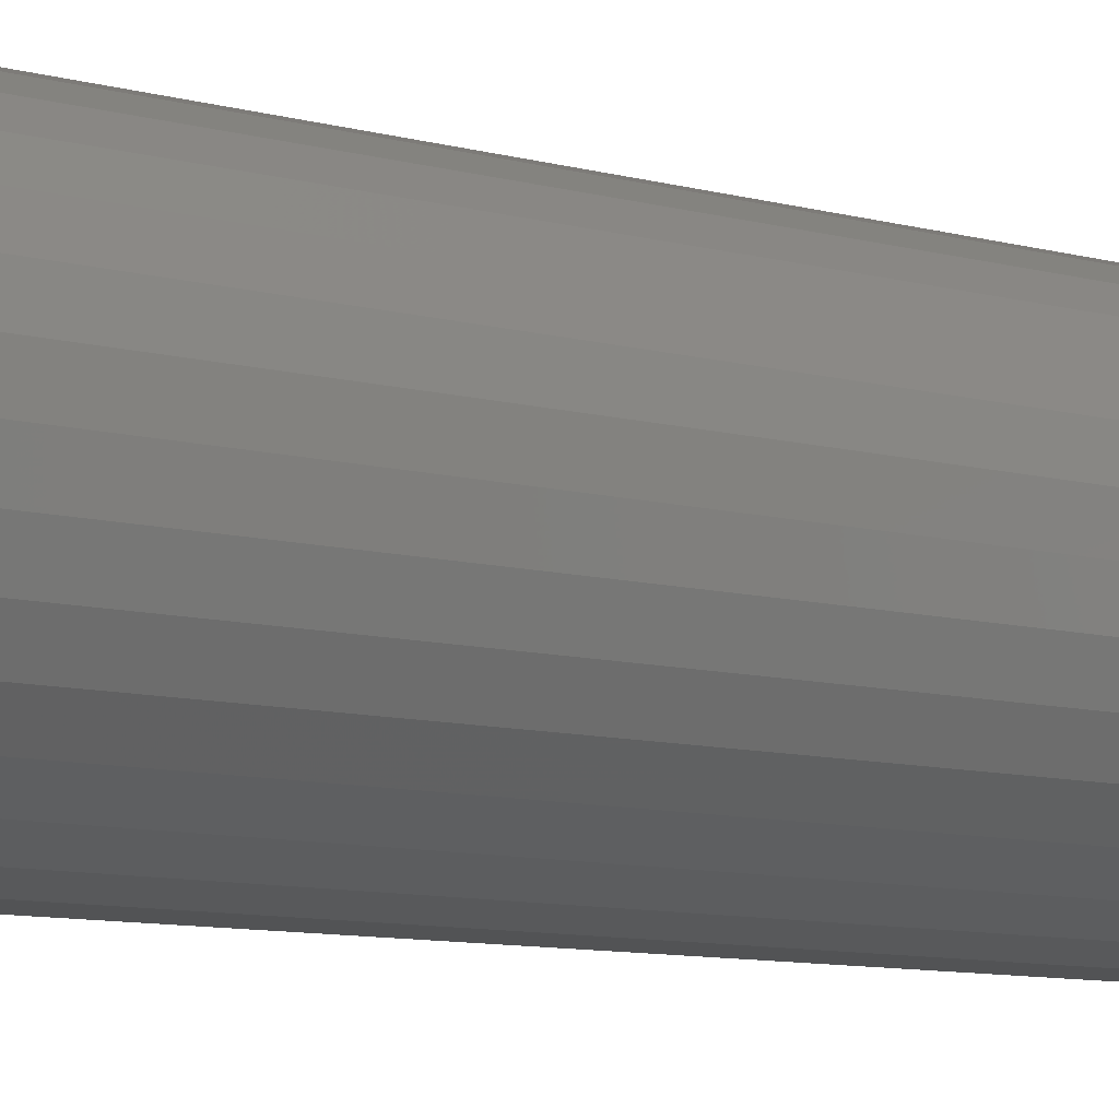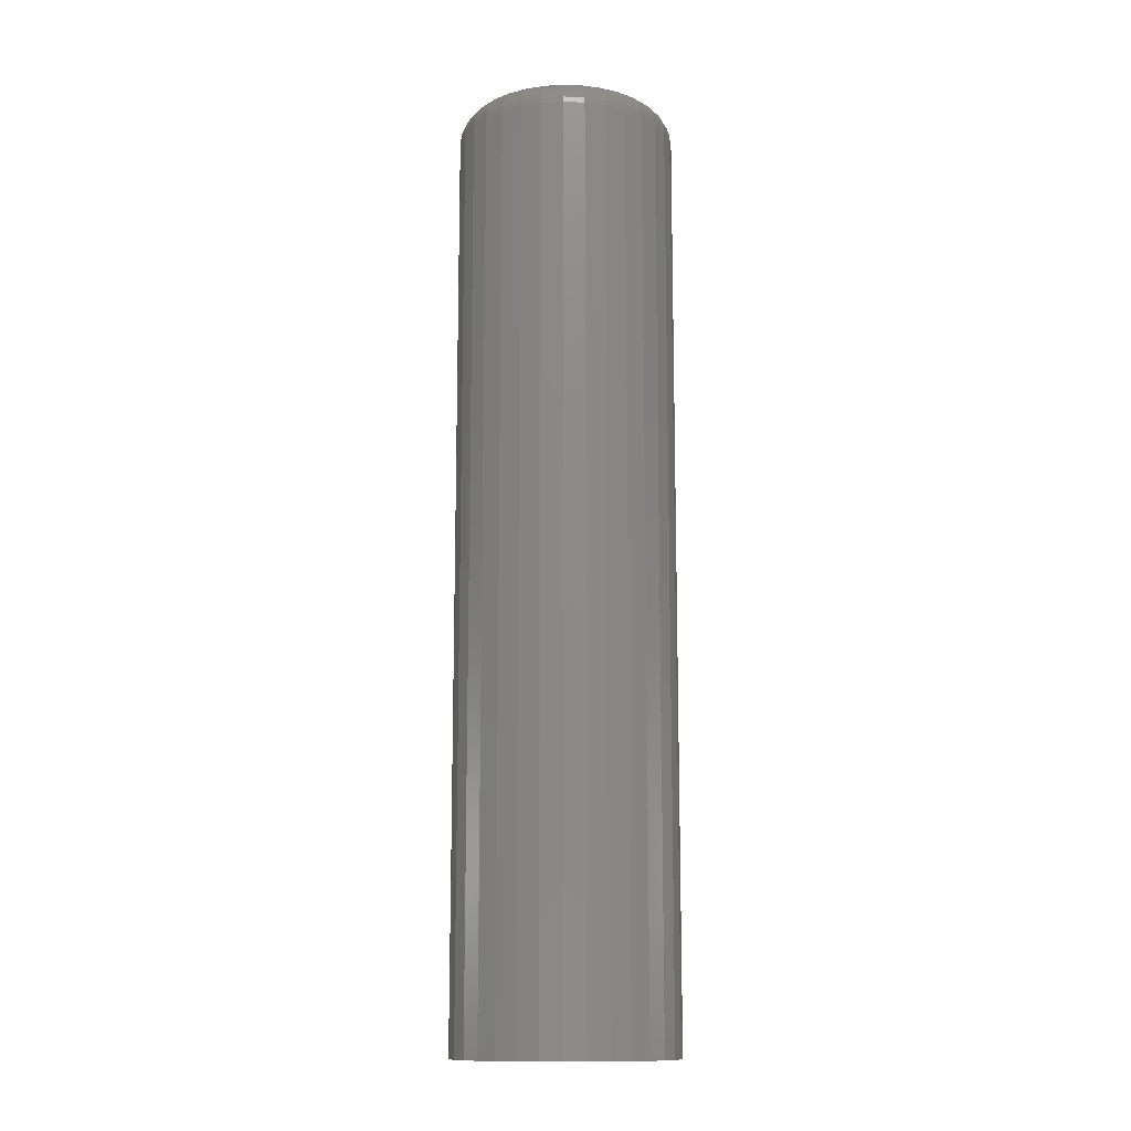
<metadata>
{"format":"stl","ext":"stl","renderer":"f3d","projection":"perspective","resolution":1024,"background":"white","views":[{"elev":-6.7,"azim":-135.1,"up":"+Z"},{"elev":-12.9,"azim":-100.0,"up":"+Y"}]}
</metadata>
<code>
# stl→obj: 320 verts, 636 faces
v 0.0009868 5.259e-18 0.0634
v 0.01336 5.946e-18 0.06219
v -0.01138 4.572e-18 0.06219
v -0.02328 3.912e-18 0.05858
v 0.02525 6.606e-18 0.05858
v -0.03424 3.304e-18 0.05272
v 0.03621 7.214e-18 0.05272
v -0.04385 2.77e-18 0.04483
v 0.04582 7.748e-18 0.04483
v -0.05173 2.332e-18 0.03523
v 0.05371 8.185e-18 0.03523
v 0.04582 7.748e-18 -0.04483
v -0.04385 2.77e-18 -0.04483
v 0.05371 8.185e-18 -0.03523
v -0.03424 3.304e-18 -0.05272
v 0.03621 7.214e-18 -0.05272
v -0.02328 3.912e-18 -0.05858
v 0.02525 6.606e-18 -0.05858
v -0.01138 4.572e-18 -0.06219
v 0.01336 5.946e-18 -0.06219
v 0.0009868 5.259e-18 -0.0634
v -0.05173 2.332e-18 -0.03523
v -0.05759 2.007e-18 -0.02426
v 0.05957 8.511e-18 -0.02426
v -0.0612 1.807e-18 -0.01237
v 0.06317 8.711e-18 -0.01237
v -0.06242 1.739e-18 -5.634e-17
v 0.06439 8.779e-18 -3.108e-17
v -0.0612 1.807e-18 0.01237
v 0.06317 8.711e-18 0.01237
v -0.05759 2.007e-18 0.02426
v 0.05957 8.511e-18 0.02426
v 0.08783 -0.02344 -1.867e-16
v 0.08783 -0.75 -1.112e-17
v 0.08616 -0.02344 -0.01694
v 0.08616 -0.75 -0.01694
v 0.08122 -0.02344 -0.03323
v 0.08122 -0.75 -0.03323
v 0.07319 -0.02344 -0.04825
v 0.07319 -0.75 -0.04825
v 0.06239 -0.02344 -0.06141
v 0.06239 -0.75 -0.06141
v 0.04923 -0.02344 -0.07221
v 0.04923 -0.75 -0.07221
v 0.03422 -0.02344 -0.08023
v 0.03422 -0.75 -0.08023
v 0.01793 -0.02344 -0.08517
v 0.01793 -0.75 -0.08517
v 0.0009868 -0.02344 -0.08684
v 0.0009868 -0.75 -0.08684
v -0.01596 -0.02344 -0.08517
v -0.01596 -0.75 -0.08517
v -0.03225 -0.02344 -0.08023
v -0.03225 -0.75 -0.08023
v -0.04726 -0.02344 -0.07221
v -0.04726 -0.75 -0.07221
v -0.06042 -0.02344 -0.06141
v -0.06042 -0.75 -0.06141
v -0.07122 -0.02344 -0.04825
v -0.07122 -0.75 -0.04825
v -0.07924 -0.02344 -0.03323
v -0.07924 -0.75 -0.03323
v -0.08419 -0.02344 -0.01694
v -0.08419 -0.75 -0.01694
v -0.08586 -0.02344 4.872e-17
v -0.08586 -0.75 4.872e-17
v -0.08419 -0.02344 0.01694
v -0.08419 -0.75 0.01694
v -0.07924 -0.02344 0.03323
v -0.07924 -0.75 0.03323
v -0.07122 -0.02344 0.04825
v -0.07122 -0.75 0.04825
v -0.06042 -0.02344 0.06141
v -0.06042 -0.75 0.06141
v -0.04726 -0.02344 0.07221
v -0.04726 -0.75 0.07221
v -0.03225 -0.02344 0.08023
v -0.03225 -0.75 0.08023
v -0.01596 -0.02344 0.08517
v -0.01596 -0.75 0.08517
v 0.0009868 -0.02344 0.08684
v 0.0009868 -0.75 0.08684
v 0.01793 -0.02344 0.08517
v 0.01793 -0.75 0.08517
v 0.03422 -0.02344 0.08023
v 0.03422 -0.75 0.08023
v 0.04923 -0.02344 0.07221
v 0.04923 -0.75 0.07221
v 0.06239 -0.02344 0.06141
v 0.06239 -0.75 0.06141
v 0.07319 -0.02344 0.04825
v 0.07319 -0.75 0.04825
v 0.08122 -0.02344 0.03323
v 0.08122 -0.75 0.03323
v 0.08616 -0.02344 0.01694
v 0.08616 -0.75 0.01694
v -0.0854 -0.01887 -9.013e-17
v -0.08374 -0.01887 0.01685
v -0.08407 -0.01447 -9.006e-17
v -0.08244 -0.01447 0.01659
v -0.08191 -0.01042 -8.306e-17
v -0.08031 -0.01042 0.01617
v -0.07899 -0.006865 -8.994e-17
v -0.07745 -0.006865 0.0156
v -0.07544 -0.00395 -7.602e-17
v -0.07397 -0.00395 0.01491
v -0.07139 -0.001784 -7.599e-17
v -0.07 -0.001784 0.01412
v -0.06699 -0.0004503 -7.25e-17
v -0.06568 -0.0004503 0.01326
v 0.08572 -0.01887 0.01685
v 0.08738 -0.01887 -1.381e-17
v 0.08441 -0.01447 0.01659
v 0.08604 -0.01447 -6.797e-18
v 0.08229 -0.01042 0.01617
v 0.08388 -0.01042 -6.733e-18
v 0.07943 -0.006865 0.0156
v 0.08096 -0.006865 -6.677e-18
v 0.07594 -0.00395 0.01491
v 0.07741 -0.00395 -1.357e-17
v 0.07197 -0.001784 0.01412
v 0.07336 -0.001784 -1.354e-17
v 0.06766 -0.0004503 0.01326
v 0.06896 -0.0004503 -1.005e-17
v 0.0808 -0.01887 0.03306
v 0.07957 -0.01447 0.03255
v 0.07757 -0.01042 0.03172
v 0.07488 -0.006865 0.03061
v 0.0716 -0.00395 0.02925
v 0.06785 -0.001784 0.0277
v 0.06379 -0.0004503 0.02601
v 0.07282 -0.01887 0.048
v 0.07171 -0.01447 0.04726
v 0.06991 -0.01042 0.04605
v 0.06749 -0.006865 0.04443
v 0.06453 -0.00395 0.04246
v 0.06116 -0.001784 0.04021
v 0.05751 -0.0004503 0.03777
v 0.06208 -0.01887 0.06109
v 0.06113 -0.01447 0.06015
v 0.0596 -0.01042 0.05861
v 0.05754 -0.006865 0.05655
v 0.05503 -0.00395 0.05404
v 0.05216 -0.001784 0.05118
v 0.04905 -0.0004503 0.04807
v 0.04898 -0.01887 0.07183
v 0.04824 -0.01447 0.07072
v 0.04704 -0.01042 0.06892
v 0.04542 -0.006865 0.0665
v 0.04345 -0.00395 0.06355
v 0.0412 -0.001784 0.06018
v 0.03875 -0.0004503 0.05652
v 0.03405 -0.01887 0.07982
v 0.03354 -0.01447 0.07858
v 0.03271 -0.01042 0.07658
v 0.03159 -0.006865 0.07389
v 0.03023 -0.00395 0.07061
v 0.02868 -0.001784 0.06686
v 0.027 -0.0004503 0.0628
v 0.01784 -0.01887 0.08473
v 0.01758 -0.01447 0.08342
v 0.01716 -0.01042 0.0813
v 0.01659 -0.006865 0.07844
v 0.0159 -0.00395 0.07496
v 0.01511 -0.001784 0.07098
v 0.01425 -0.0004503 0.06667
v 0.0009868 -0.01887 0.08639
v 0.0009868 -0.01447 0.08506
v 0.0009868 -0.01042 0.08289
v 0.0009868 -0.006865 0.07998
v 0.0009868 -0.00395 0.07643
v 0.0009868 -0.001784 0.07237
v 0.0009868 -0.0004503 0.06798
v -0.01587 -0.01887 0.08473
v -0.01561 -0.01447 0.08342
v -0.01518 -0.01042 0.0813
v -0.01462 -0.006865 0.07844
v -0.01392 -0.00395 0.07496
v -0.01313 -0.001784 0.07098
v -0.01227 -0.0004503 0.06667
v -0.03207 -0.01887 0.07982
v -0.03156 -0.01447 0.07858
v -0.03073 -0.01042 0.07658
v -0.02962 -0.006865 0.07389
v -0.02826 -0.00395 0.07061
v -0.02671 -0.001784 0.06686
v -0.02503 -0.0004503 0.0628
v -0.04701 -0.01887 0.07183
v -0.04627 -0.01447 0.07072
v -0.04507 -0.01042 0.06892
v -0.04345 -0.006865 0.0665
v -0.04147 -0.00395 0.06355
v -0.03922 -0.001784 0.06018
v -0.03678 -0.0004503 0.05652
v -0.0601 -0.01887 0.06109
v -0.05916 -0.01447 0.06015
v -0.05763 -0.01042 0.05861
v -0.05557 -0.006865 0.05655
v -0.05305 -0.00395 0.05404
v -0.05019 -0.001784 0.05118
v -0.04708 -0.0004503 0.04807
v -0.07085 -0.01887 0.048
v -0.06974 -0.01447 0.04726
v -0.06794 -0.01042 0.04605
v -0.06551 -0.006865 0.04443
v -0.06256 -0.00395 0.04246
v -0.05919 -0.001784 0.04021
v -0.05553 -0.0004503 0.03777
v -0.07883 -0.01887 0.03306
v -0.0776 -0.01447 0.03255
v -0.0756 -0.01042 0.03172
v -0.0729 -0.006865 0.03061
v -0.06962 -0.00395 0.02925
v -0.06588 -0.001784 0.0277
v -0.06182 -0.0004503 0.02601
v 0.08572 -0.01887 -0.01685
v 0.08441 -0.01447 -0.01659
v 0.08229 -0.01042 -0.01617
v 0.07943 -0.006865 -0.0156
v 0.07594 -0.00395 -0.01491
v 0.07197 -0.001784 -0.01412
v 0.06766 -0.0004503 -0.01326
v -0.08374 -0.01887 -0.01685
v -0.08244 -0.01447 -0.01659
v -0.08031 -0.01042 -0.01617
v -0.07745 -0.006865 -0.0156
v -0.07397 -0.00395 -0.01491
v -0.07 -0.001784 -0.01412
v -0.06568 -0.0004503 -0.01326
v -0.07883 -0.01887 -0.03306
v -0.0776 -0.01447 -0.03255
v -0.0756 -0.01042 -0.03172
v -0.0729 -0.006865 -0.03061
v -0.06962 -0.00395 -0.02925
v -0.06588 -0.001784 -0.0277
v -0.06182 -0.0004503 -0.02601
v -0.07085 -0.01887 -0.048
v -0.06974 -0.01447 -0.04726
v -0.06794 -0.01042 -0.04605
v -0.06551 -0.006865 -0.04443
v -0.06256 -0.00395 -0.04246
v -0.05919 -0.001784 -0.04021
v -0.05553 -0.0004503 -0.03777
v -0.0601 -0.01887 -0.06109
v -0.05916 -0.01447 -0.06015
v -0.05763 -0.01042 -0.05861
v -0.05557 -0.006865 -0.05655
v -0.05305 -0.00395 -0.05404
v -0.05019 -0.001784 -0.05118
v -0.04708 -0.0004503 -0.04807
v -0.04701 -0.01887 -0.07183
v -0.04627 -0.01447 -0.07072
v -0.04507 -0.01042 -0.06892
v -0.04345 -0.006865 -0.0665
v -0.04147 -0.00395 -0.06355
v -0.03922 -0.001784 -0.06018
v -0.03678 -0.0004503 -0.05652
v -0.03207 -0.01887 -0.07982
v -0.03156 -0.01447 -0.07858
v -0.03073 -0.01042 -0.07658
v -0.02962 -0.006865 -0.07389
v -0.02826 -0.00395 -0.07061
v -0.02671 -0.001784 -0.06686
v -0.02503 -0.0004503 -0.0628
v -0.01587 -0.01887 -0.08473
v -0.01561 -0.01447 -0.08342
v -0.01518 -0.01042 -0.0813
v -0.01462 -0.006865 -0.07844
v -0.01392 -0.00395 -0.07496
v -0.01313 -0.001784 -0.07098
v -0.01227 -0.0004503 -0.06667
v 0.0009868 -0.01887 -0.08639
v 0.0009868 -0.01447 -0.08506
v 0.0009868 -0.01042 -0.08289
v 0.0009868 -0.006865 -0.07998
v 0.0009868 -0.00395 -0.07643
v 0.0009868 -0.001784 -0.07237
v 0.0009868 -0.0004503 -0.06798
v 0.01784 -0.01887 -0.08473
v 0.01758 -0.01447 -0.08342
v 0.01716 -0.01042 -0.0813
v 0.01659 -0.006865 -0.07844
v 0.0159 -0.00395 -0.07496
v 0.01511 -0.001784 -0.07098
v 0.01425 -0.0004503 -0.06667
v 0.03405 -0.01887 -0.07982
v 0.03354 -0.01447 -0.07858
v 0.03271 -0.01042 -0.07658
v 0.03159 -0.006865 -0.07389
v 0.03023 -0.00395 -0.07061
v 0.02868 -0.001784 -0.06686
v 0.027 -0.0004503 -0.0628
v 0.04898 -0.01887 -0.07183
v 0.04824 -0.01447 -0.07072
v 0.04704 -0.01042 -0.06892
v 0.04542 -0.006865 -0.0665
v 0.04345 -0.00395 -0.06355
v 0.0412 -0.001784 -0.06018
v 0.03875 -0.0004503 -0.05652
v 0.06208 -0.01887 -0.06109
v 0.06113 -0.01447 -0.06015
v 0.0596 -0.01042 -0.05861
v 0.05754 -0.006865 -0.05655
v 0.05503 -0.00395 -0.05404
v 0.05216 -0.001784 -0.05118
v 0.04905 -0.0004503 -0.04807
v 0.07282 -0.01887 -0.048
v 0.07171 -0.01447 -0.04726
v 0.06991 -0.01042 -0.04605
v 0.06749 -0.006865 -0.04443
v 0.06453 -0.00395 -0.04246
v 0.06116 -0.001784 -0.04021
v 0.05751 -0.0004503 -0.03777
v 0.0808 -0.01887 -0.03306
v 0.07957 -0.01447 -0.03255
v 0.07757 -0.01042 -0.03172
v 0.07488 -0.006865 -0.03061
v 0.0716 -0.00395 -0.02925
v 0.06785 -0.001784 -0.0277
v 0.06379 -0.0004503 -0.02601
f 1 2 3
f 4 3 2
f 5 4 2
f 6 4 5
f 7 6 5
f 8 6 7
f 9 8 7
f 10 8 9
f 11 10 9
f 12 13 14
f 15 13 12
f 16 15 12
f 17 15 16
f 18 17 16
f 19 17 18
f 20 19 18
f 21 19 20
f 13 22 14
f 14 22 23
f 14 23 24
f 24 23 25
f 24 25 26
f 26 25 27
f 26 27 28
f 28 27 29
f 28 29 30
f 30 29 31
f 30 31 32
f 32 31 10
f 32 10 11
f 33 34 35
f 35 34 36
f 35 36 37
f 37 36 38
f 37 38 39
f 39 38 40
f 39 40 41
f 41 40 42
f 41 42 43
f 43 42 44
f 43 44 45
f 45 44 46
f 45 46 47
f 47 46 48
f 47 48 49
f 49 48 50
f 49 50 51
f 51 50 52
f 51 52 53
f 53 52 54
f 53 54 55
f 55 54 56
f 55 56 57
f 57 56 58
f 57 58 59
f 59 58 60
f 59 60 61
f 61 60 62
f 61 62 63
f 63 62 64
f 63 64 65
f 65 64 66
f 65 66 67
f 67 66 68
f 67 68 69
f 69 68 70
f 69 70 71
f 71 70 72
f 71 72 73
f 73 72 74
f 73 74 75
f 75 74 76
f 75 76 77
f 77 76 78
f 77 78 79
f 79 78 80
f 79 80 81
f 81 80 82
f 81 82 83
f 83 82 84
f 83 84 85
f 85 84 86
f 85 86 87
f 87 86 88
f 87 88 89
f 89 88 90
f 89 90 91
f 91 90 92
f 91 92 93
f 93 92 94
f 93 94 95
f 95 94 96
f 95 96 33
f 33 96 34
f 65 67 97
f 97 67 98
f 97 98 99
f 99 98 100
f 99 100 101
f 101 100 102
f 101 102 103
f 103 102 104
f 103 104 105
f 105 104 106
f 105 106 107
f 107 106 108
f 107 108 109
f 109 108 110
f 109 110 27
f 27 110 29
f 95 33 111
f 111 33 112
f 111 112 113
f 113 112 114
f 113 114 115
f 115 114 116
f 115 116 117
f 117 116 118
f 117 118 119
f 119 118 120
f 119 120 121
f 121 120 122
f 121 122 123
f 123 122 124
f 123 124 30
f 30 124 28
f 93 95 125
f 125 95 111
f 125 111 126
f 126 111 113
f 126 113 127
f 127 113 115
f 127 115 128
f 128 115 117
f 128 117 129
f 129 117 119
f 129 119 130
f 130 119 121
f 130 121 131
f 131 121 123
f 131 123 32
f 32 123 30
f 91 93 132
f 132 93 125
f 132 125 133
f 133 125 126
f 133 126 134
f 134 126 127
f 134 127 135
f 135 127 128
f 135 128 136
f 136 128 129
f 136 129 137
f 137 129 130
f 137 130 138
f 138 130 131
f 138 131 11
f 11 131 32
f 89 91 139
f 139 91 132
f 139 132 140
f 140 132 133
f 140 133 141
f 141 133 134
f 141 134 142
f 142 134 135
f 142 135 143
f 143 135 136
f 143 136 144
f 144 136 137
f 144 137 145
f 145 137 138
f 145 138 9
f 9 138 11
f 87 89 146
f 146 89 139
f 146 139 147
f 147 139 140
f 147 140 148
f 148 140 141
f 148 141 149
f 149 141 142
f 149 142 150
f 150 142 143
f 150 143 151
f 151 143 144
f 151 144 152
f 152 144 145
f 152 145 7
f 7 145 9
f 85 87 153
f 153 87 146
f 153 146 154
f 154 146 147
f 154 147 155
f 155 147 148
f 155 148 156
f 156 148 149
f 156 149 157
f 157 149 150
f 157 150 158
f 158 150 151
f 158 151 159
f 159 151 152
f 159 152 5
f 5 152 7
f 83 85 160
f 160 85 153
f 160 153 161
f 161 153 154
f 161 154 162
f 162 154 155
f 162 155 163
f 163 155 156
f 163 156 164
f 164 156 157
f 164 157 165
f 165 157 158
f 165 158 166
f 166 158 159
f 166 159 2
f 2 159 5
f 81 83 167
f 167 83 160
f 167 160 168
f 168 160 161
f 168 161 169
f 169 161 162
f 169 162 170
f 170 162 163
f 170 163 171
f 171 163 164
f 171 164 172
f 172 164 165
f 172 165 173
f 173 165 166
f 173 166 1
f 1 166 2
f 79 81 174
f 174 81 167
f 174 167 175
f 175 167 168
f 175 168 176
f 176 168 169
f 176 169 177
f 177 169 170
f 177 170 178
f 178 170 171
f 178 171 179
f 179 171 172
f 179 172 180
f 180 172 173
f 180 173 3
f 3 173 1
f 77 79 181
f 181 79 174
f 181 174 182
f 182 174 175
f 182 175 183
f 183 175 176
f 183 176 184
f 184 176 177
f 184 177 185
f 185 177 178
f 185 178 186
f 186 178 179
f 186 179 187
f 187 179 180
f 187 180 4
f 4 180 3
f 75 77 188
f 188 77 181
f 188 181 189
f 189 181 182
f 189 182 190
f 190 182 183
f 190 183 191
f 191 183 184
f 191 184 192
f 192 184 185
f 192 185 193
f 193 185 186
f 193 186 194
f 194 186 187
f 194 187 6
f 6 187 4
f 73 75 195
f 195 75 188
f 195 188 196
f 196 188 189
f 196 189 197
f 197 189 190
f 197 190 198
f 198 190 191
f 198 191 199
f 199 191 192
f 199 192 200
f 200 192 193
f 200 193 201
f 201 193 194
f 201 194 8
f 8 194 6
f 71 73 202
f 202 73 195
f 202 195 203
f 203 195 196
f 203 196 204
f 204 196 197
f 204 197 205
f 205 197 198
f 205 198 206
f 206 198 199
f 206 199 207
f 207 199 200
f 207 200 208
f 208 200 201
f 208 201 10
f 10 201 8
f 69 71 209
f 209 71 202
f 209 202 210
f 210 202 203
f 210 203 211
f 211 203 204
f 211 204 212
f 212 204 205
f 212 205 213
f 213 205 206
f 213 206 214
f 214 206 207
f 214 207 215
f 215 207 208
f 215 208 31
f 31 208 10
f 67 69 98
f 98 69 209
f 98 209 100
f 100 209 210
f 100 210 102
f 102 210 211
f 102 211 104
f 104 211 212
f 104 212 106
f 106 212 213
f 106 213 108
f 108 213 214
f 108 214 110
f 110 214 215
f 110 215 29
f 29 215 31
f 33 35 112
f 112 35 216
f 112 216 114
f 114 216 217
f 114 217 116
f 116 217 218
f 116 218 118
f 118 218 219
f 118 219 120
f 120 219 220
f 120 220 122
f 122 220 221
f 122 221 124
f 124 221 222
f 124 222 28
f 28 222 26
f 63 65 223
f 223 65 97
f 223 97 224
f 224 97 99
f 224 99 225
f 225 99 101
f 225 101 226
f 226 101 103
f 226 103 227
f 227 103 105
f 227 105 228
f 228 105 107
f 228 107 229
f 229 107 109
f 229 109 25
f 25 109 27
f 61 63 230
f 230 63 223
f 230 223 231
f 231 223 224
f 231 224 232
f 232 224 225
f 232 225 233
f 233 225 226
f 233 226 234
f 234 226 227
f 234 227 235
f 235 227 228
f 235 228 236
f 236 228 229
f 236 229 23
f 23 229 25
f 59 61 237
f 237 61 230
f 237 230 238
f 238 230 231
f 238 231 239
f 239 231 232
f 239 232 240
f 240 232 233
f 240 233 241
f 241 233 234
f 241 234 242
f 242 234 235
f 242 235 243
f 243 235 236
f 243 236 22
f 22 236 23
f 57 59 244
f 244 59 237
f 244 237 245
f 245 237 238
f 245 238 246
f 246 238 239
f 246 239 247
f 247 239 240
f 247 240 248
f 248 240 241
f 248 241 249
f 249 241 242
f 249 242 250
f 250 242 243
f 250 243 13
f 13 243 22
f 55 57 251
f 251 57 244
f 251 244 252
f 252 244 245
f 252 245 253
f 253 245 246
f 253 246 254
f 254 246 247
f 254 247 255
f 255 247 248
f 255 248 256
f 256 248 249
f 256 249 257
f 257 249 250
f 257 250 15
f 15 250 13
f 53 55 258
f 258 55 251
f 258 251 259
f 259 251 252
f 259 252 260
f 260 252 253
f 260 253 261
f 261 253 254
f 261 254 262
f 262 254 255
f 262 255 263
f 263 255 256
f 263 256 264
f 264 256 257
f 264 257 17
f 17 257 15
f 51 53 265
f 265 53 258
f 265 258 266
f 266 258 259
f 266 259 267
f 267 259 260
f 267 260 268
f 268 260 261
f 268 261 269
f 269 261 262
f 269 262 270
f 270 262 263
f 270 263 271
f 271 263 264
f 271 264 19
f 19 264 17
f 49 51 272
f 272 51 265
f 272 265 273
f 273 265 266
f 273 266 274
f 274 266 267
f 274 267 275
f 275 267 268
f 275 268 276
f 276 268 269
f 276 269 277
f 277 269 270
f 277 270 278
f 278 270 271
f 278 271 21
f 21 271 19
f 47 49 279
f 279 49 272
f 279 272 280
f 280 272 273
f 280 273 281
f 281 273 274
f 281 274 282
f 282 274 275
f 282 275 283
f 283 275 276
f 283 276 284
f 284 276 277
f 284 277 285
f 285 277 278
f 285 278 20
f 20 278 21
f 45 47 286
f 286 47 279
f 286 279 287
f 287 279 280
f 287 280 288
f 288 280 281
f 288 281 289
f 289 281 282
f 289 282 290
f 290 282 283
f 290 283 291
f 291 283 284
f 291 284 292
f 292 284 285
f 292 285 18
f 18 285 20
f 43 45 293
f 293 45 286
f 293 286 294
f 294 286 287
f 294 287 295
f 295 287 288
f 295 288 296
f 296 288 289
f 296 289 297
f 297 289 290
f 297 290 298
f 298 290 291
f 298 291 299
f 299 291 292
f 299 292 16
f 16 292 18
f 41 43 300
f 300 43 293
f 300 293 301
f 301 293 294
f 301 294 302
f 302 294 295
f 302 295 303
f 303 295 296
f 303 296 304
f 304 296 297
f 304 297 305
f 305 297 298
f 305 298 306
f 306 298 299
f 306 299 12
f 12 299 16
f 39 41 307
f 307 41 300
f 307 300 308
f 308 300 301
f 308 301 309
f 309 301 302
f 309 302 310
f 310 302 303
f 310 303 311
f 311 303 304
f 311 304 312
f 312 304 305
f 312 305 313
f 313 305 306
f 313 306 14
f 14 306 12
f 37 39 314
f 314 39 307
f 314 307 315
f 315 307 308
f 315 308 316
f 316 308 309
f 316 309 317
f 317 309 310
f 317 310 318
f 318 310 311
f 318 311 319
f 319 311 312
f 319 312 320
f 320 312 313
f 320 313 24
f 24 313 14
f 35 37 216
f 216 37 314
f 216 314 217
f 217 314 315
f 217 315 218
f 218 315 316
f 218 316 219
f 219 316 317
f 219 317 220
f 220 317 318
f 220 318 221
f 221 318 319
f 221 319 222
f 222 319 320
f 222 320 26
f 26 320 24
f 80 84 82
f 84 80 78
f 84 78 86
f 86 78 76
f 86 76 88
f 88 76 74
f 88 74 90
f 42 56 44
f 44 56 54
f 44 54 46
f 46 54 52
f 46 52 48
f 48 52 50
f 90 74 92
f 92 74 72
f 92 72 94
f 94 72 70
f 94 70 96
f 96 70 68
f 96 68 34
f 34 68 66
f 34 66 36
f 36 66 64
f 36 64 38
f 38 64 62
f 38 62 40
f 40 62 60
f 40 60 42
f 42 60 58
f 42 58 56

</code>
